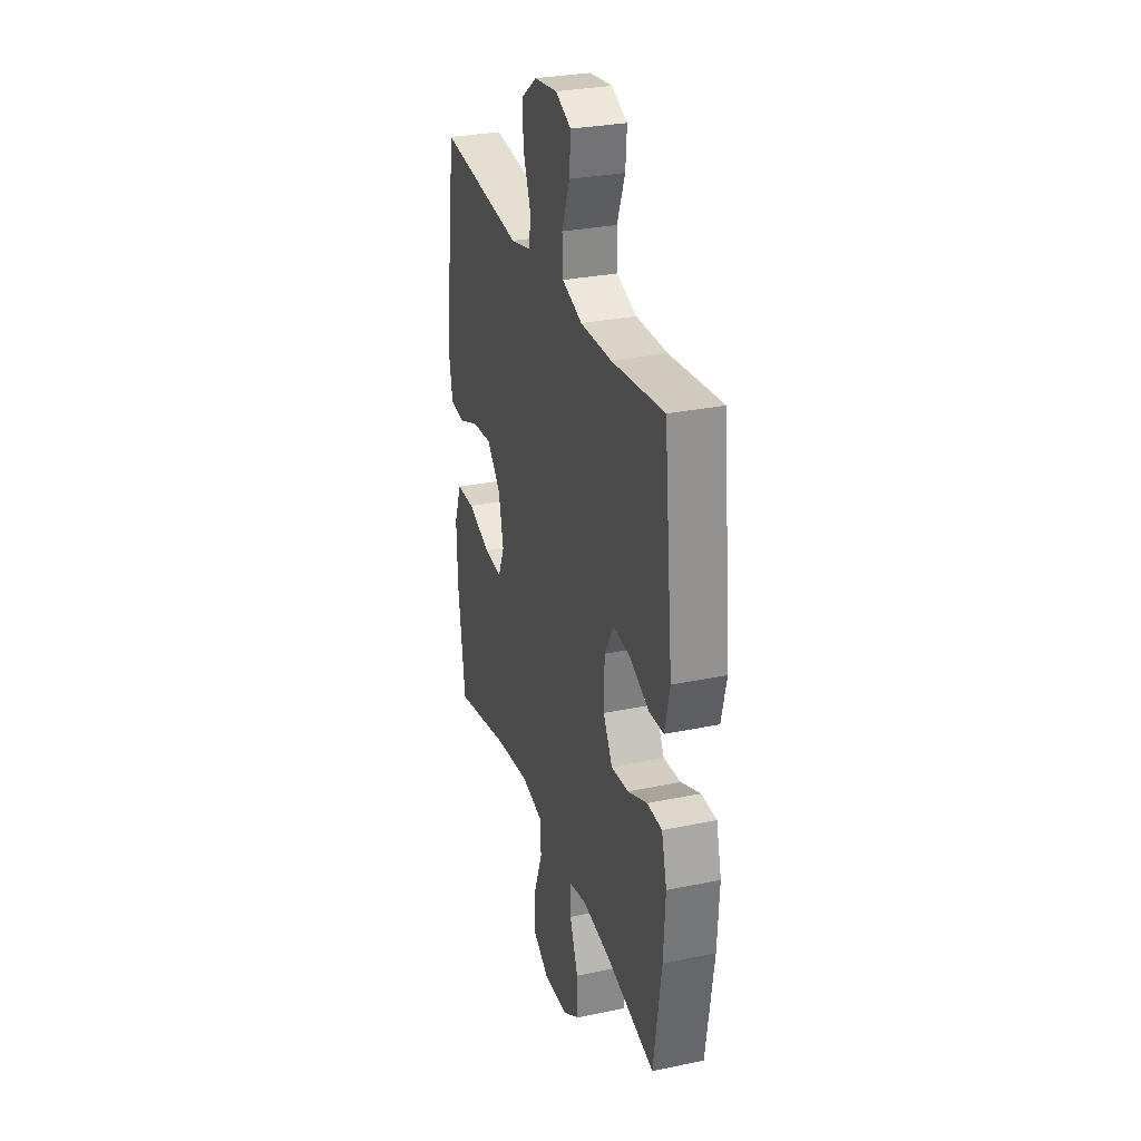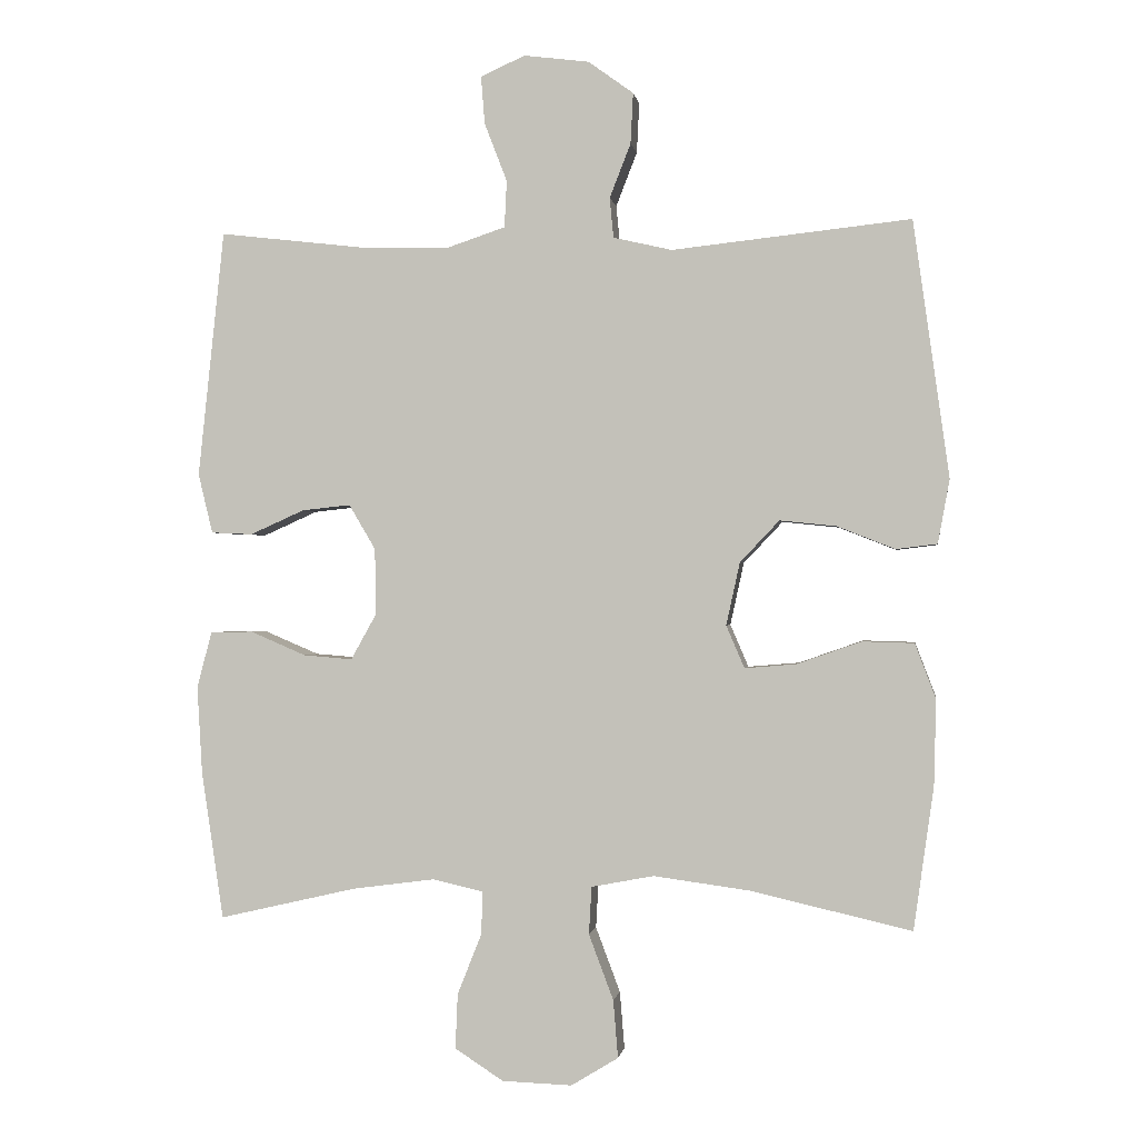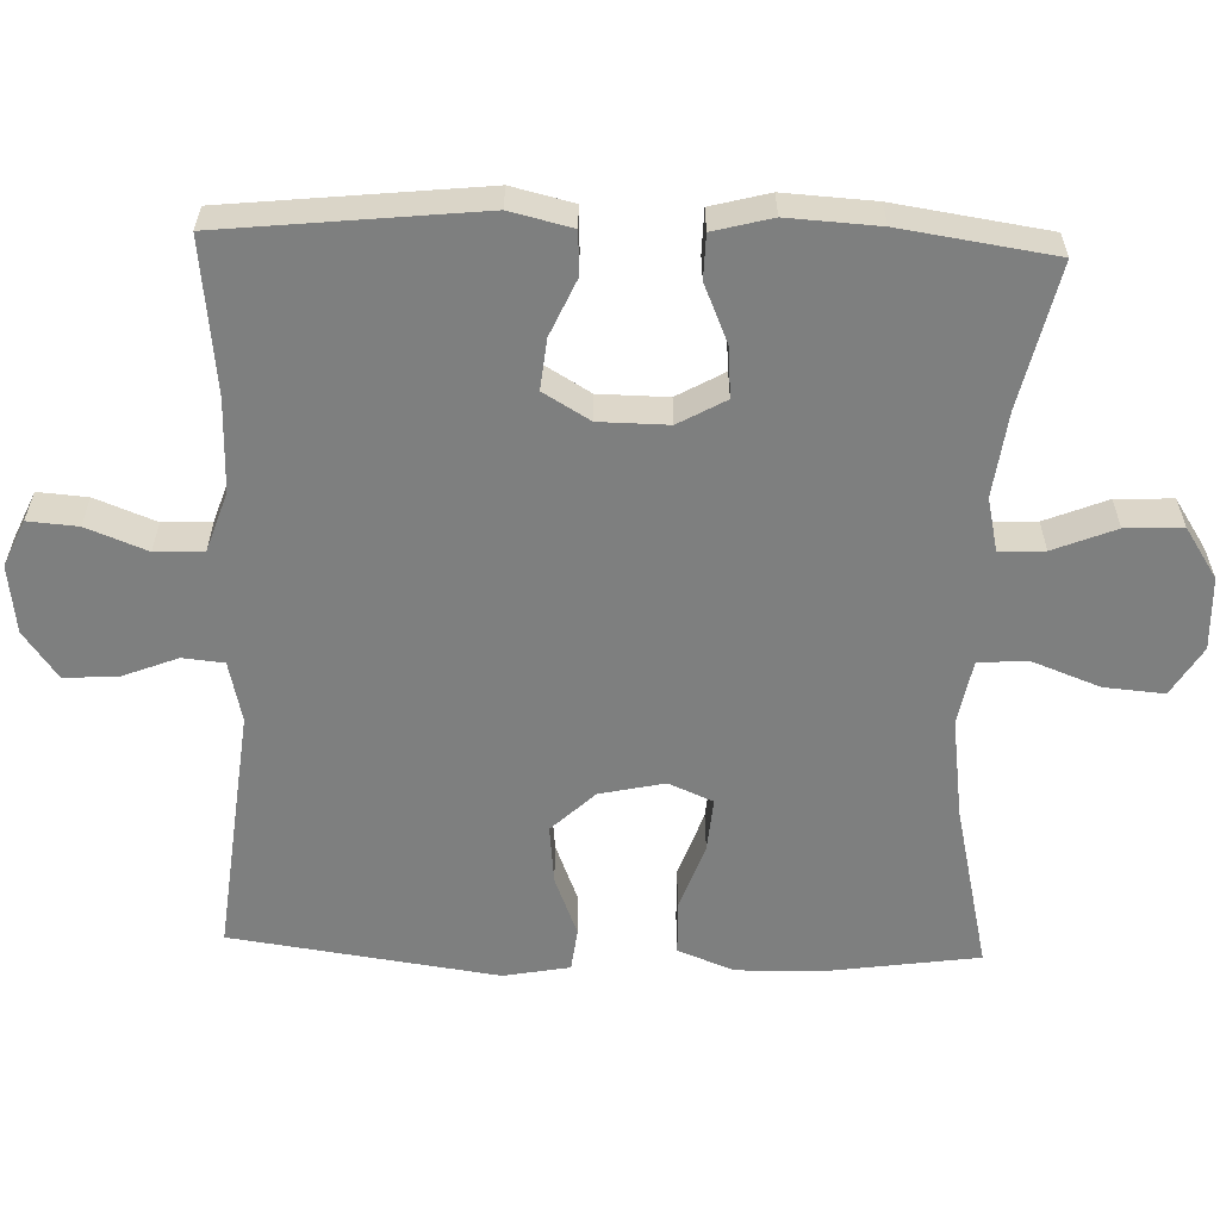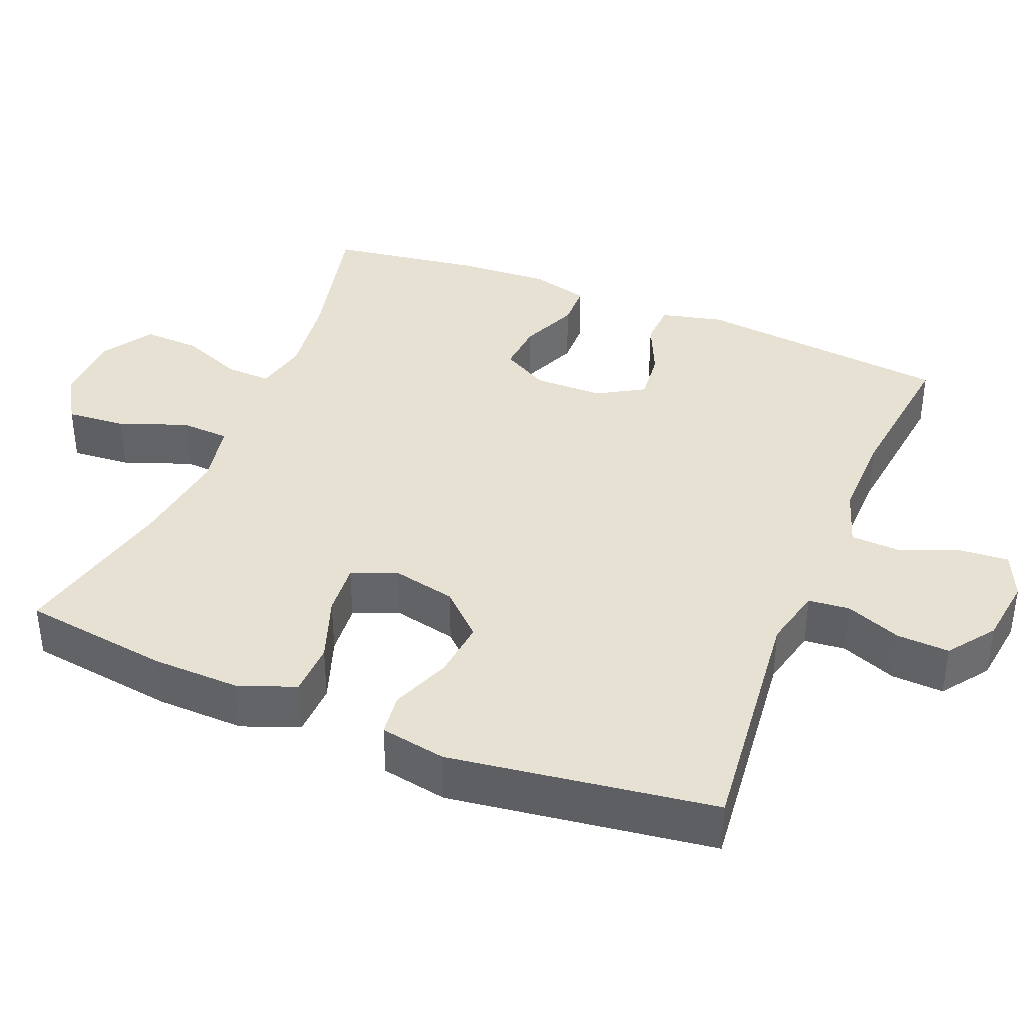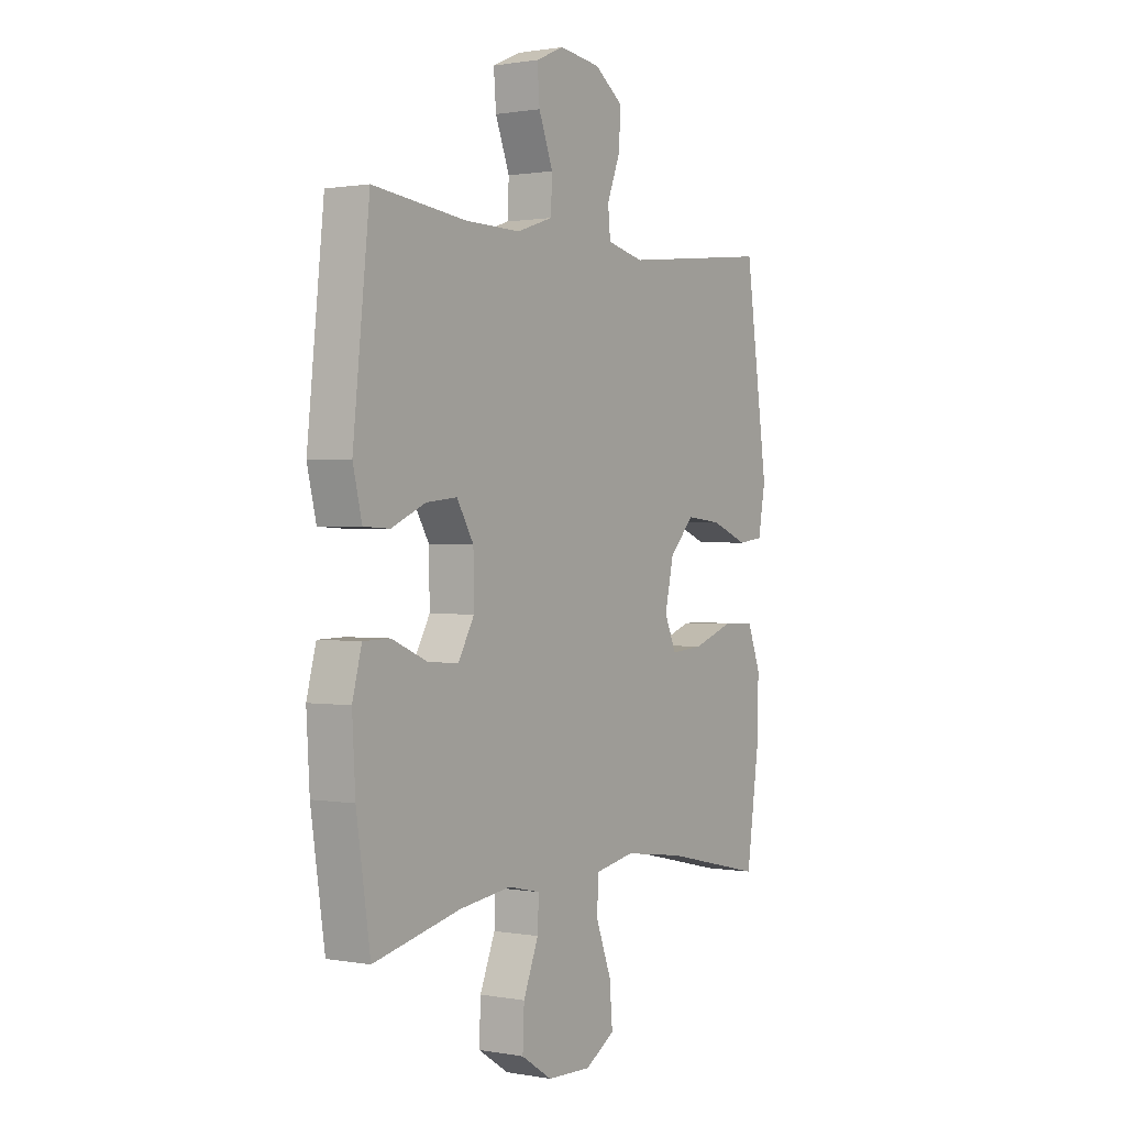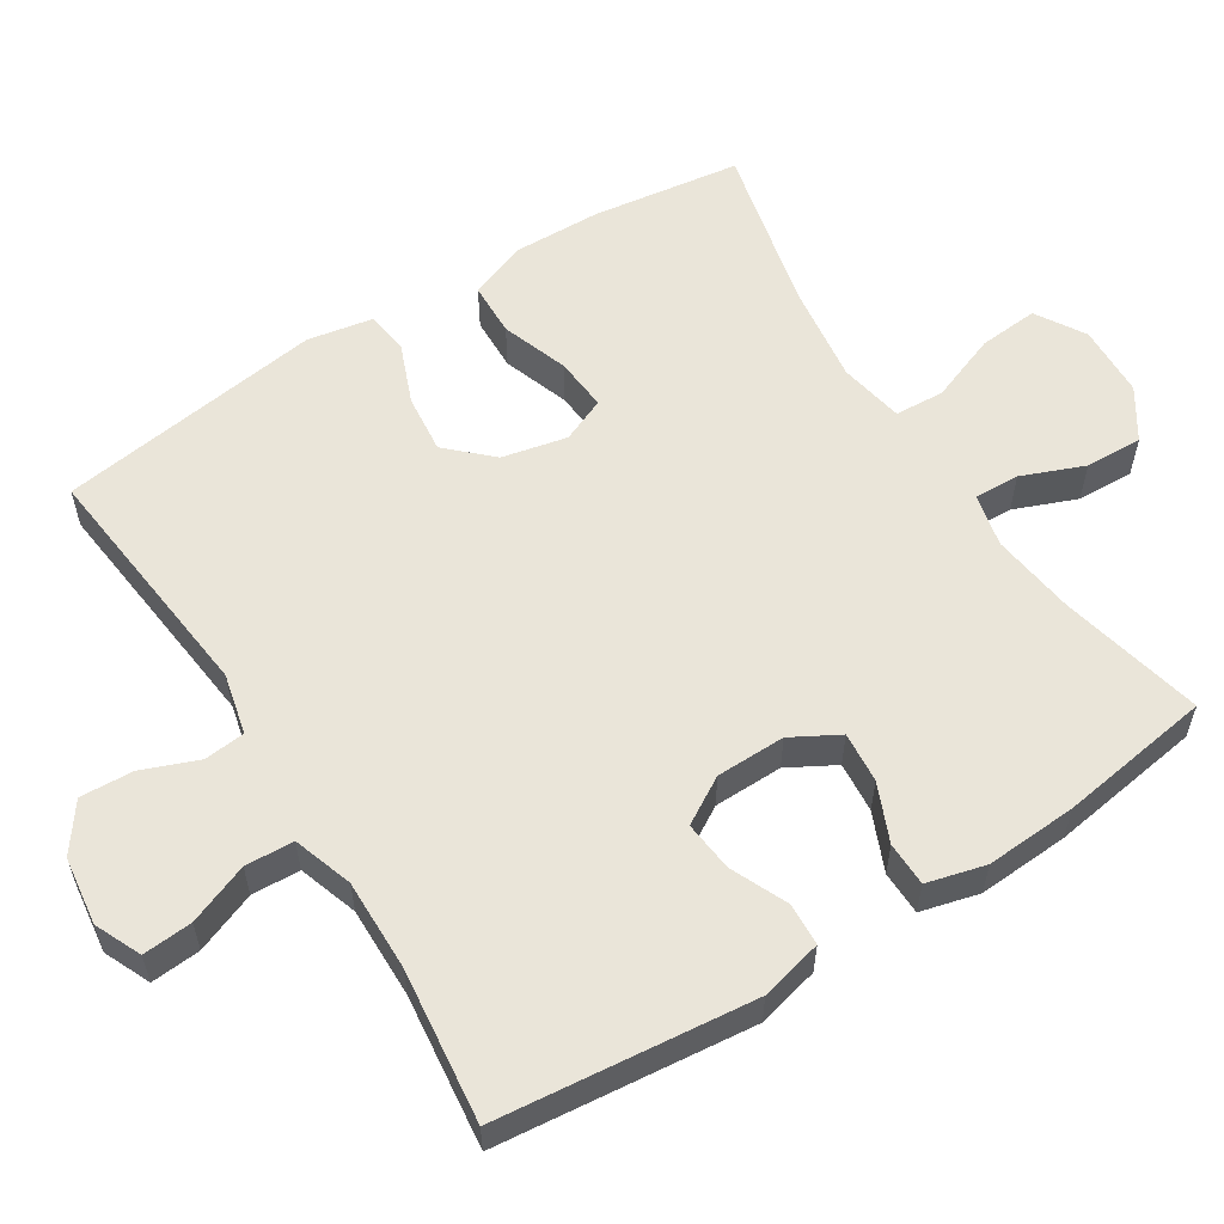
<metadata>
{"format":"obj","ext":"obj","renderer":"f3d","projection":"perspective","resolution":1024,"background":"white","views":[{"elev":29.5,"azim":73.0,"up":"+Z"},{"elev":-0.5,"azim":-171.6,"up":"+Z"},{"elev":-59.6,"azim":88.1,"up":"+Y"},{"elev":38.7,"azim":-67.8,"up":"+Y"},{"elev":0.9,"azim":123.3,"up":"+Z"},{"elev":58.0,"azim":57.7,"up":"+Y"}]}
</metadata>
<code>
o path294
v 0.2887 0.0375 0.4691
v 0.1627 0.0375 0.4672
v 0.08106 0.0375 0.4945
v 0.07784 0.0375 0.5614
v 0.1101 0.0375 0.6448
v 0.1155 0.0375 0.7133
v 0.05193 0.0375 0.7418
v -0.0416 0.0375 0.7297
v -0.106 0.0375 0.6829
v -0.1022 0.0375 0.6103
v -0.07207 0.0375 0.5332
v -0.07756 0.0375 0.4762
v -0.1614 0.0375 0.4566
v -0.5022 0.0375 0.4935
v -0.5534 0.0375 0.1267
v -0.5367 0.0375 0.03571
v -0.478 0.0375 0.02844
v -0.3954 0.0375 0.06107
v -0.3146 0.0375 0.0695
v -0.2585 0.0375 0.01003
v -0.2389 0.0375 -0.07934
v -0.2651 0.0375 -0.1402
v -0.3384 0.0375 -0.1341
v -0.4303 0.0375 -0.1017
v -0.5044 0.0375 -0.1038
v -0.5342 0.0375 -0.1824
v -0.531 0.0375 -0.3042
v -0.5022 0.0375 -0.5084
v -0.2723 0.0375 -0.4557
v -0.135 0.0375 -0.4371
v -0.04576 0.0375 -0.4542
v -0.04193 0.0375 -0.5223
v -0.07708 0.0375 -0.6157
v -0.08382 0.0375 -0.6978
v -0.01653 0.0375 -0.7389
v 0.08338 0.0375 -0.7355
v 0.1527 0.0375 -0.6906
v 0.1493 0.0375 -0.612
v 0.115 0.0375 -0.5261
v 0.1125 0.0375 -0.4639
v 0.1857 0.0375 -0.4475
v 0.3023 0.0375 -0.4629
v 0.4995 0.0375 -0.5084
v 0.531 0.0375 -0.2976
v 0.5384 0.0375 -0.172
v 0.5173 0.0375 -0.0914
v 0.4566 0.0375 -0.09007
v 0.3769 0.0375 -0.1241
v 0.307 0.0375 -0.1299
v 0.2707 0.0375 -0.06485
v 0.272 0.0375 0.03045
v 0.3099 0.0375 0.09458
v 0.3793 0.0375 0.08721
v 0.4572 0.0375 0.05238
v 0.5162 0.0375 0.0552
v 0.5368 0.0375 0.1406
v 0.4995 0.0375 0.4935
v 0.2887 -0.0375 0.4691
v 0.1627 -0.0375 0.4672
v 0.08106 -0.0375 0.4945
v 0.07784 -0.0375 0.5614
v 0.1101 -0.0375 0.6448
v 0.1155 -0.0375 0.7133
v 0.05193 -0.0375 0.7418
v -0.0416 -0.0375 0.7297
v -0.106 -0.0375 0.6829
v -0.1022 -0.0375 0.6103
v -0.07207 -0.0375 0.5332
v -0.07756 -0.0375 0.4762
v -0.1614 -0.0375 0.4566
v -0.5022 -0.0375 0.4935
v -0.5534 -0.0375 0.1267
v -0.5367 -0.0375 0.03571
v -0.478 -0.0375 0.02844
v -0.3954 -0.0375 0.06107
v -0.3146 -0.0375 0.0695
v -0.2585 -0.0375 0.01003
v -0.2389 -0.0375 -0.07934
v -0.2651 -0.0375 -0.1402
v -0.3384 -0.0375 -0.1341
v -0.4303 -0.0375 -0.1017
v -0.5044 -0.0375 -0.1038
v -0.5342 -0.0375 -0.1824
v -0.531 -0.0375 -0.3042
v -0.5022 -0.0375 -0.5084
v -0.2723 -0.0375 -0.4557
v -0.135 -0.0375 -0.4371
v -0.04576 -0.0375 -0.4542
v -0.04193 -0.0375 -0.5223
v -0.07708 -0.0375 -0.6157
v -0.08382 -0.0375 -0.6978
v -0.01653 -0.0375 -0.7389
v 0.08338 -0.0375 -0.7355
v 0.1527 -0.0375 -0.6906
v 0.1493 -0.0375 -0.612
v 0.115 -0.0375 -0.5261
v 0.1125 -0.0375 -0.4639
v 0.1857 -0.0375 -0.4475
v 0.3023 -0.0375 -0.4629
v 0.4995 -0.0375 -0.5084
v 0.531 -0.0375 -0.2976
v 0.5384 -0.0375 -0.172
v 0.5173 -0.0375 -0.0914
v 0.4566 -0.0375 -0.09007
v 0.3769 -0.0375 -0.1241
v 0.307 -0.0375 -0.1299
v 0.2707 -0.0375 -0.06485
v 0.272 -0.0375 0.03045
v 0.3099 -0.0375 0.09458
v 0.3793 -0.0375 0.08721
v 0.4572 -0.0375 0.05238
v 0.5162 -0.0375 0.0552
v 0.5368 -0.0375 0.1406
v 0.4995 -0.0375 0.4935
v 0.531 0.0375 -0.2976
v 0.5384 0.0375 -0.172
v 0.5173 0.0375 -0.0914
v 0.5173 0.0375 -0.0914
v 0.5162 0.0375 0.0552
v 0.5162 0.0375 0.0552
v 0.5368 0.0375 0.1406
v 0.4566 0.0375 -0.09007
v 0.4572 0.0375 0.05238
v 0.4995 0.0375 -0.5084
v 0.4995 0.0375 -0.5084
v 0.4995 0.0375 0.4935
v 0.4995 0.0375 0.4935
v 0.3793 0.0375 0.08721
v 0.3769 0.0375 -0.1241
v 0.3023 0.0375 -0.4629
v 0.2887 0.0375 0.4691
v 0.3099 0.0375 0.09458
v 0.3099 0.0375 0.09458
v 0.307 0.0375 -0.1299
v 0.307 0.0375 -0.1299
v 0.272 0.0375 0.03045
v 0.2707 0.0375 -0.06485
v 0.1857 0.0375 -0.4475
v 0.1627 0.0375 0.4672
v 0.1125 0.0375 -0.4639
v 0.1125 0.0375 -0.4639
v 0.08106 0.0375 0.4945
v 0.08106 0.0375 0.4945
v 0.08338 0.0375 -0.7355
v 0.1527 0.0375 -0.6906
v 0.1493 0.0375 -0.612
v 0.115 0.0375 -0.5261
v 0.1101 0.0375 0.6448
v 0.1155 0.0375 0.7133
v 0.1155 0.0375 0.7133
v 0.05193 0.0375 0.7418
v 0.07784 0.0375 0.5614
v -0.01653 0.0375 -0.7389
v -0.0416 0.0375 0.7297
v -0.08382 0.0375 -0.6978
v -0.08382 0.0375 -0.6978
v -0.106 0.0375 0.6829
v -0.07708 0.0375 -0.6157
v -0.04193 0.0375 -0.5223
v -0.04576 0.0375 -0.4542
v -0.04576 0.0375 -0.4542
v -0.135 0.0375 -0.4371
v -0.07207 0.0375 0.5332
v -0.07756 0.0375 0.4762
v -0.07756 0.0375 0.4762
v -0.1022 0.0375 0.6103
v -0.1614 0.0375 0.4566
v -0.2723 0.0375 -0.4557
v -0.2389 0.0375 -0.07934
v -0.2651 0.0375 -0.1402
v -0.2651 0.0375 -0.1402
v -0.2585 0.0375 0.01003
v -0.3146 0.0375 0.0695
v -0.3384 0.0375 -0.1341
v -0.3954 0.0375 0.06107
v -0.4303 0.0375 -0.1017
v -0.478 0.0375 0.02844
v -0.5022 0.0375 -0.5084
v -0.5022 0.0375 -0.5084
v -0.5044 0.0375 -0.1038
v -0.5044 0.0375 -0.1038
v -0.5022 0.0375 0.4935
v -0.5022 0.0375 0.4935
v -0.5367 0.0375 0.03571
v -0.5367 0.0375 0.03571
v -0.5342 0.0375 -0.1824
v -0.531 0.0375 -0.3042
v -0.5534 0.0375 0.1267
v 0.531 -0.0375 -0.2976
v 0.5384 -0.0375 -0.172
v 0.5173 -0.0375 -0.0914
v 0.5173 -0.0375 -0.0914
v 0.5162 -0.0375 0.0552
v 0.5162 -0.0375 0.0552
v 0.5368 -0.0375 0.1406
v 0.4566 -0.0375 -0.09007
v 0.4572 -0.0375 0.05238
v 0.4995 -0.0375 -0.5084
v 0.4995 -0.0375 -0.5084
v 0.4995 -0.0375 0.4935
v 0.4995 -0.0375 0.4935
v 0.3793 -0.0375 0.08721
v 0.3769 -0.0375 -0.1241
v 0.3023 -0.0375 -0.4629
v 0.2887 -0.0375 0.4691
v 0.3099 -0.0375 0.09458
v 0.3099 -0.0375 0.09458
v 0.307 -0.0375 -0.1299
v 0.307 -0.0375 -0.1299
v 0.272 -0.0375 0.03045
v 0.2707 -0.0375 -0.06485
v 0.1857 -0.0375 -0.4475
v 0.1627 -0.0375 0.4672
v 0.1125 -0.0375 -0.4639
v 0.1125 -0.0375 -0.4639
v 0.08106 -0.0375 0.4945
v 0.08106 -0.0375 0.4945
v 0.08338 -0.0375 -0.7355
v 0.1527 -0.0375 -0.6906
v 0.1493 -0.0375 -0.612
v 0.115 -0.0375 -0.5261
v 0.1101 -0.0375 0.6448
v 0.1155 -0.0375 0.7133
v 0.1155 -0.0375 0.7133
v 0.05193 -0.0375 0.7418
v 0.07784 -0.0375 0.5614
v -0.01653 -0.0375 -0.7389
v -0.0416 -0.0375 0.7297
v -0.08382 -0.0375 -0.6978
v -0.08382 -0.0375 -0.6978
v -0.106 -0.0375 0.6829
v -0.07708 -0.0375 -0.6157
v -0.04193 -0.0375 -0.5223
v -0.04576 -0.0375 -0.4542
v -0.04576 -0.0375 -0.4542
v -0.135 -0.0375 -0.4371
v -0.07207 -0.0375 0.5332
v -0.07756 -0.0375 0.4762
v -0.07756 -0.0375 0.4762
v -0.1022 -0.0375 0.6103
v -0.1614 -0.0375 0.4566
v -0.2723 -0.0375 -0.4557
v -0.2389 -0.0375 -0.07934
v -0.2651 -0.0375 -0.1402
v -0.2651 -0.0375 -0.1402
v -0.2585 -0.0375 0.01003
v -0.3146 -0.0375 0.0695
v -0.3384 -0.0375 -0.1341
v -0.3954 -0.0375 0.06107
v -0.4303 -0.0375 -0.1017
v -0.478 -0.0375 0.02844
v -0.5022 -0.0375 -0.5084
v -0.5022 -0.0375 -0.5084
v -0.5044 -0.0375 -0.1038
v -0.5044 -0.0375 -0.1038
v -0.5022 -0.0375 0.4935
v -0.5022 -0.0375 0.4935
v -0.5367 -0.0375 0.03571
v -0.5367 -0.0375 0.03571
v -0.5342 -0.0375 -0.1824
v -0.531 -0.0375 -0.3042
v -0.5534 -0.0375 0.1267
f 197 195 202
f 240 226 228
f 211 243 234
f 193 195 197
f 247 246 241
f 218 232 227
f 242 261 252
f 242 248 261
f 210 246 243
f 256 247 241
f 228 222 225
f 238 210 213
f 189 203 204
f 216 238 213
f 189 204 198
f 210 243 211
f 212 208 214
f 236 244 242
f 223 225 222
f 213 206 205
f 240 228 231
f 234 244 236
f 246 210 238
f 204 208 212
f 227 232 229
f 241 246 238
f 243 244 234
f 260 250 254
f 203 208 204
f 249 262 251
f 214 233 221
f 196 190 191
f 261 248 260
f 202 205 206
f 222 228 226
f 211 234 214
f 220 218 219
f 238 216 237
f 211 214 208
f 190 203 189
f 195 205 202
f 244 248 242
f 233 232 221
f 205 195 200
f 248 250 260
f 237 226 240
f 251 262 258
f 262 249 256
f 221 232 220
f 226 237 216
f 256 249 247
f 220 232 218
f 214 234 233
f 206 213 210
f 203 190 196
f 44 45 102 101
f 45 118 192 102
f 120 56 113 194
f 46 47 104 103
f 54 55 112 111
f 125 44 101 199
f 56 127 201 113
f 53 54 111 110
f 47 48 105 104
f 42 43 100 99
f 57 1 58 114
f 133 53 110 207
f 48 135 209 105
f 51 52 109 108
f 49 50 107 106
f 41 42 99 98
f 1 2 59 58
f 50 51 108 107
f 141 41 98 215
f 2 143 217 59
f 36 37 94 93
f 37 38 95 94
f 38 39 96 95
f 5 150 224 62
f 6 7 64 63
f 39 40 97 96
f 4 5 62 61
f 35 36 93 92
f 3 4 61 60
f 7 8 65 64
f 156 35 92 230
f 8 9 66 65
f 33 34 91 90
f 32 33 90 89
f 161 32 89 235
f 30 31 88 87
f 11 165 239 68
f 10 11 68 67
f 9 10 67 66
f 12 13 70 69
f 29 30 87 86
f 21 171 245 78
f 20 21 78 77
f 19 20 77 76
f 22 23 80 79
f 18 19 76 75
f 23 24 81 80
f 17 18 75 74
f 179 29 86 253
f 24 181 255 81
f 13 183 257 70
f 185 17 74 259
f 25 26 83 82
f 27 28 85 84
f 26 27 84 83
f 15 16 73 72
f 14 15 72 71
f 123 128 121
f 166 154 152
f 137 160 169
f 119 123 121
f 173 167 172
f 144 153 158
f 168 178 187
f 168 187 174
f 136 169 172
f 182 167 173
f 154 151 148
f 164 139 136
f 115 130 129
f 142 139 164
f 115 124 130
f 136 137 169
f 138 140 134
f 162 168 170
f 149 148 151
f 139 131 132
f 166 157 154
f 160 162 170
f 172 164 136
f 130 138 134
f 153 155 158
f 167 164 172
f 169 160 170
f 186 180 176
f 129 130 134
f 175 177 188
f 140 147 159
f 122 117 116
f 187 186 174
f 128 132 131
f 148 152 154
f 137 140 160
f 146 145 144
f 164 163 142
f 137 134 140
f 116 115 129
f 121 128 131
f 170 168 174
f 159 147 158
f 131 126 121
f 174 186 176
f 163 166 152
f 177 184 188
f 188 182 175
f 147 146 158
f 152 142 163
f 182 173 175
f 146 144 158
f 140 159 160
f 132 136 139
f 129 122 116

</code>
